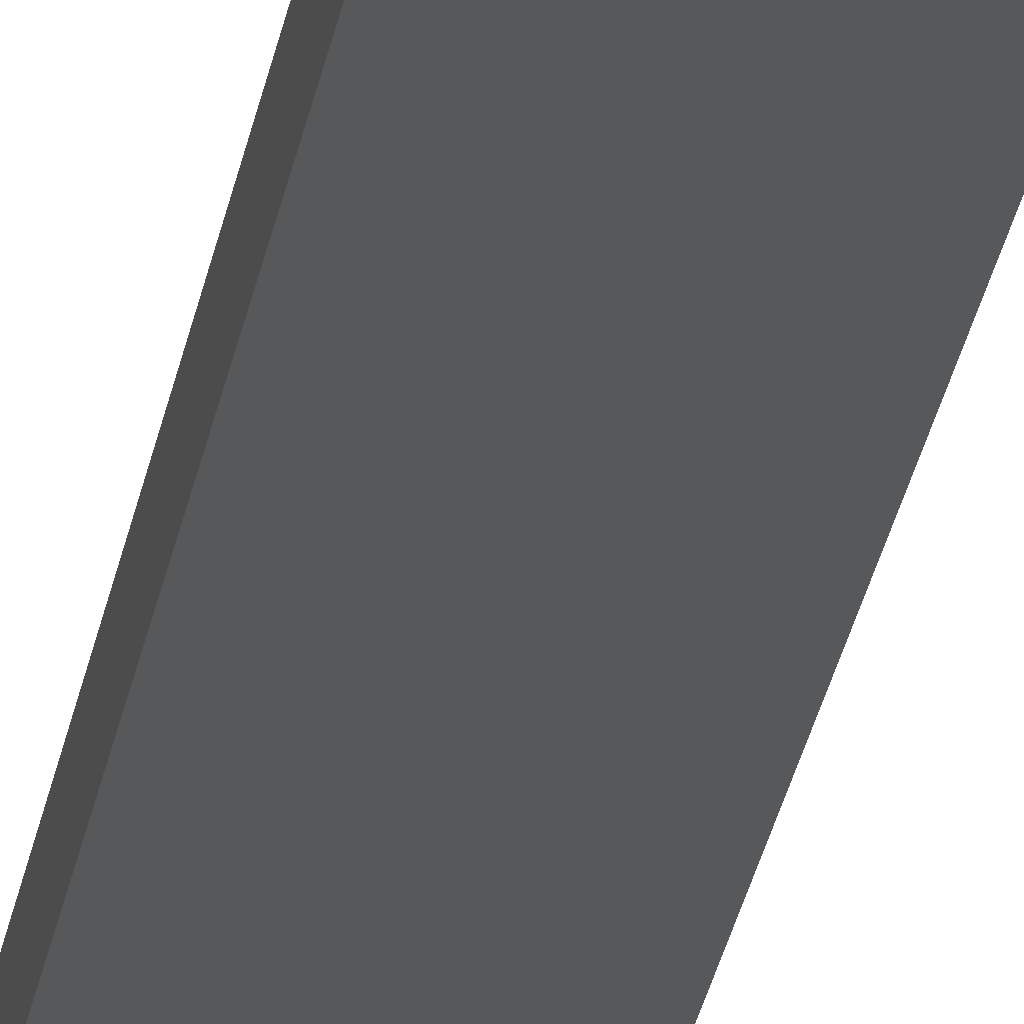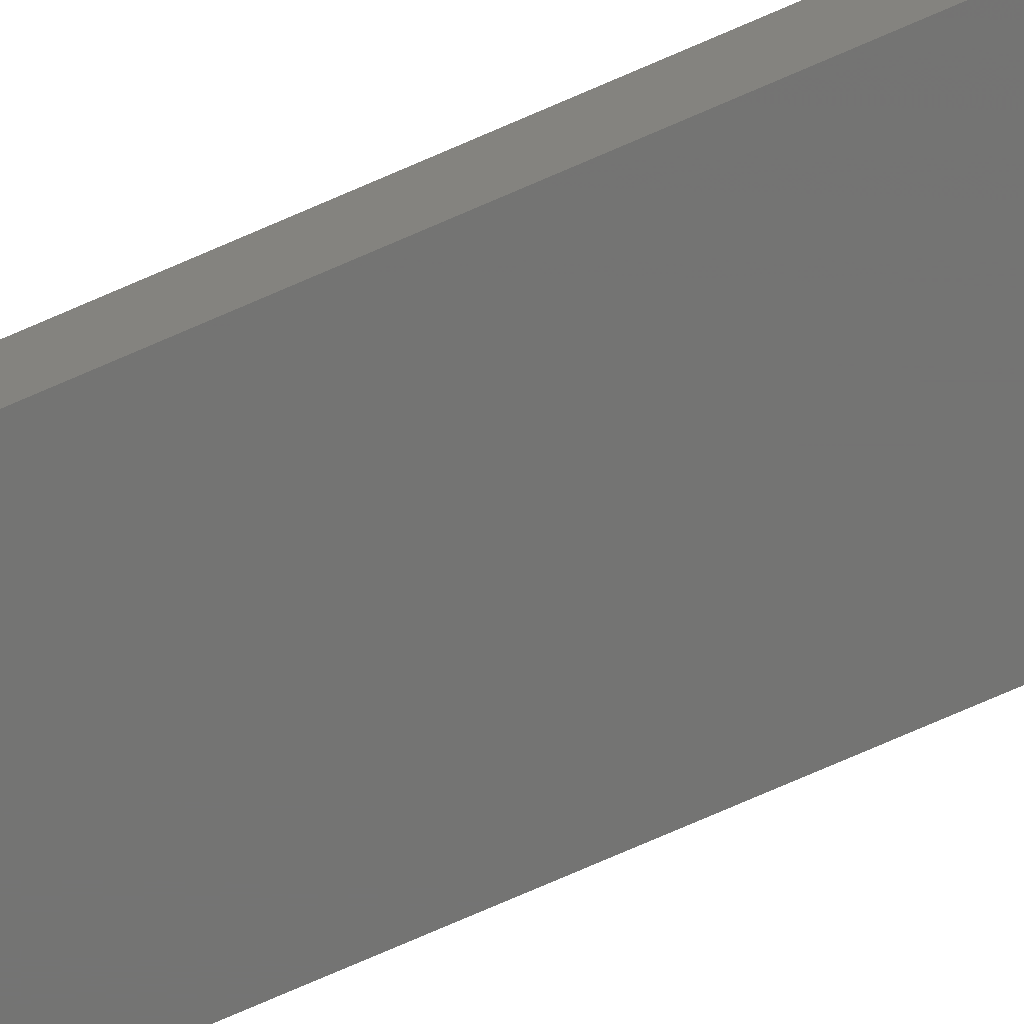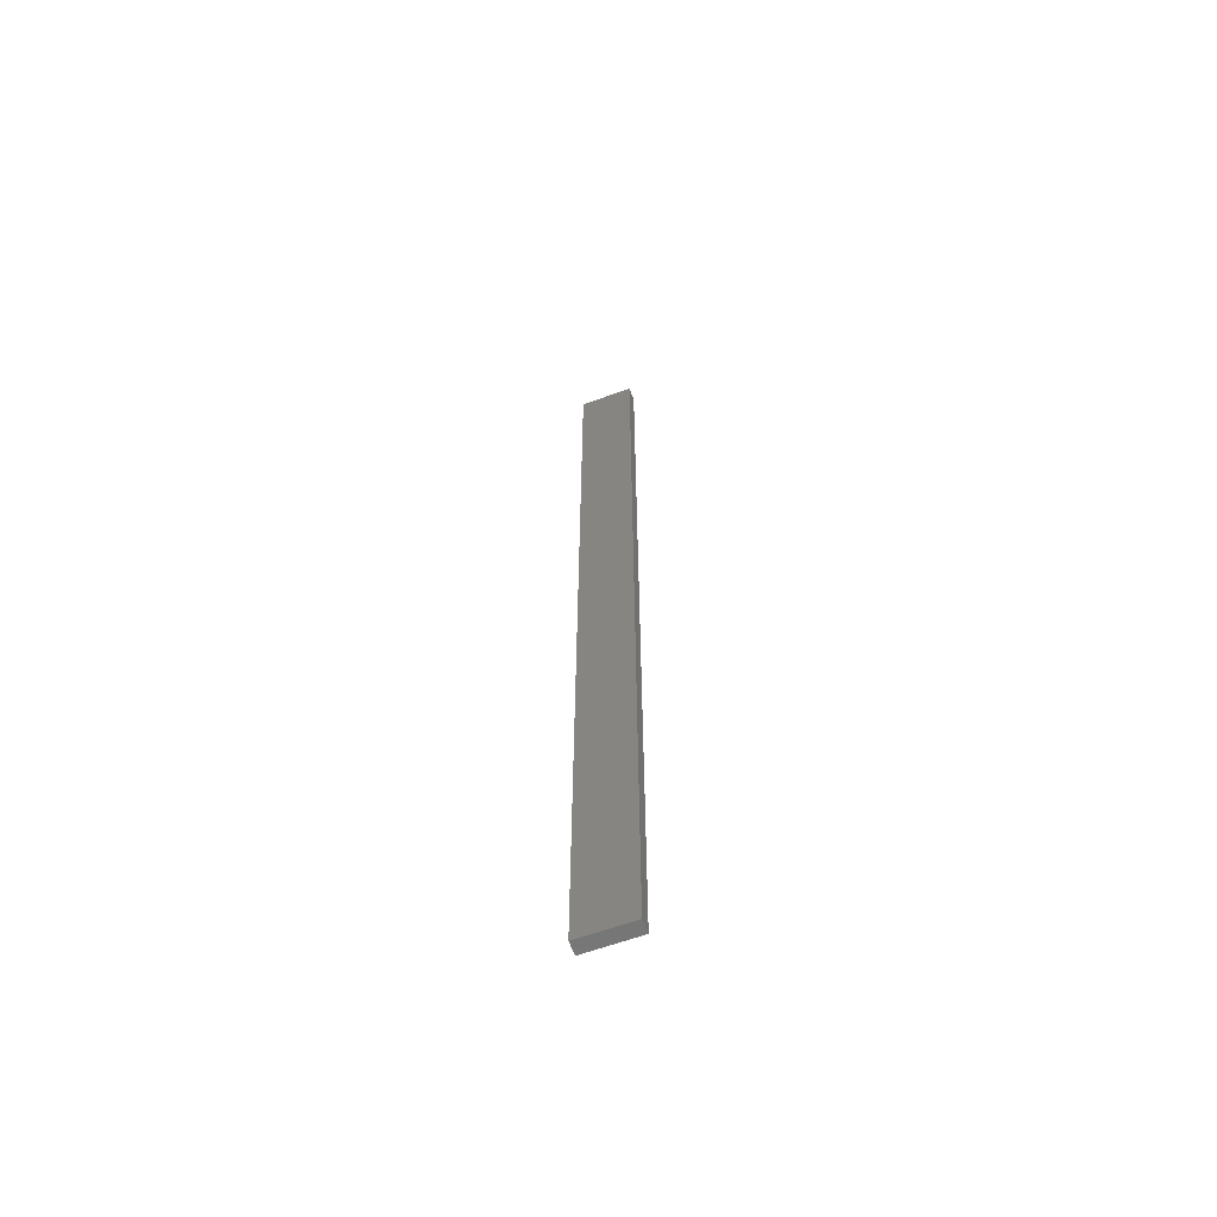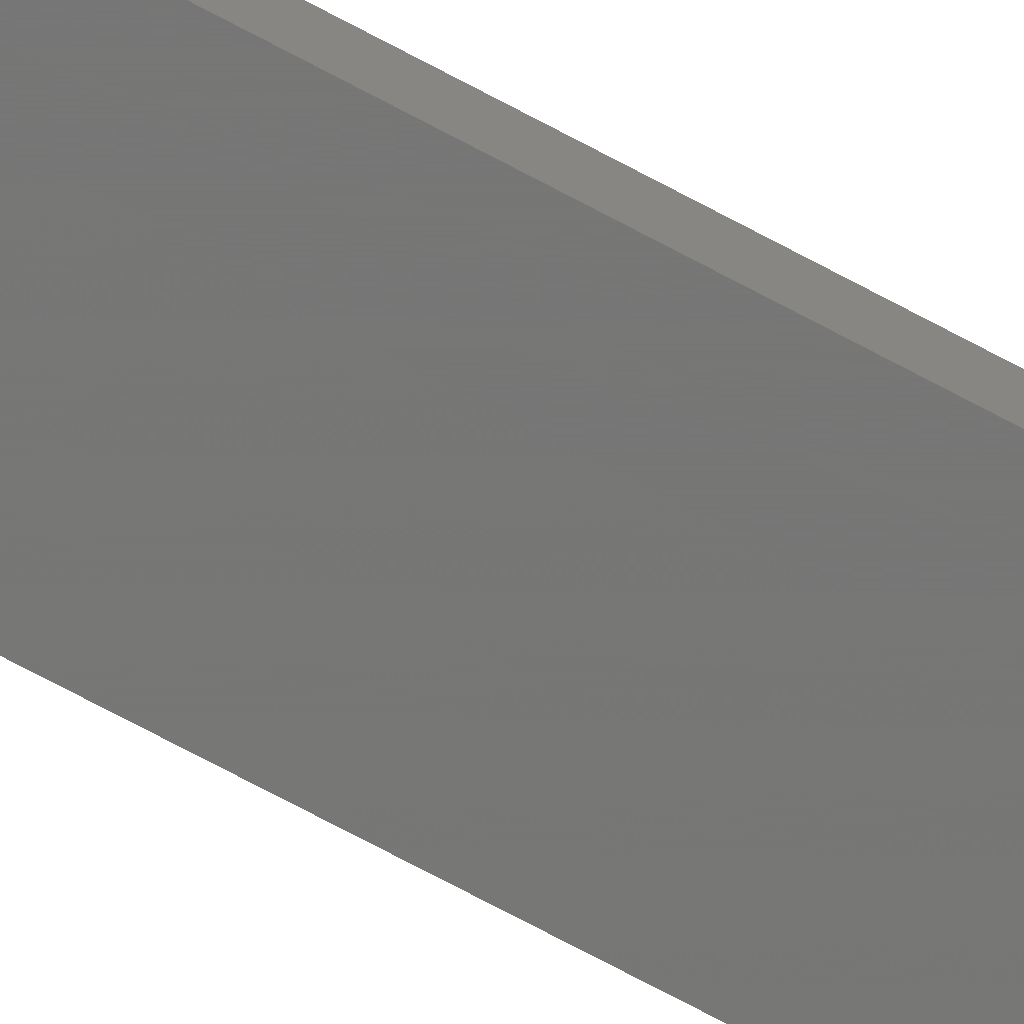
<metadata>
{"format":"stl","ext":"stl","renderer":"f3d","projection":"perspective","resolution":1024,"background":"white","views":[{"elev":-19.0,"azim":173.5,"up":"+Y"},{"elev":-66.0,"azim":114.7,"up":"+Y"},{"elev":-62.1,"azim":-159.7,"up":"+Z"},{"elev":-69.2,"azim":-118.6,"up":"+Y"}]}
</metadata>
<code>
# stl→obj: 16 verts, 28 faces
v 0.4446 4.351 69.25
v 0.3779 4.351 69.25
v 0.3779 4.351 72.84
v 0.4446 4.351 72.84
v 0.5112 4.351 69.25
v 0.5112 4.351 72.84
v 0.5779 4.351 69.25
v 0.5779 4.351 72.84
v 0.5778 4.301 69.25
v 0.5778 4.301 72.84
v 0.3779 4.301 72.84
v 0.4445 4.301 69.25
v 0.4445 4.301 72.84
v 0.3779 4.301 69.25
v 0.5112 4.301 69.25
v 0.5112 4.301 72.84
f 1 2 3
f 1 3 4
f 5 4 6
f 5 1 4
f 7 6 8
f 7 5 6
f 9 7 8
f 9 8 10
f 11 12 13
f 14 12 11
f 13 15 16
f 12 15 13
f 16 9 10
f 15 9 16
f 2 14 11
f 2 11 3
f 9 15 7
f 15 5 7
f 12 1 15
f 15 1 5
f 14 2 12
f 12 2 1
f 16 10 8
f 6 16 8
f 4 13 16
f 4 16 6
f 3 11 13
f 3 13 4

</code>
